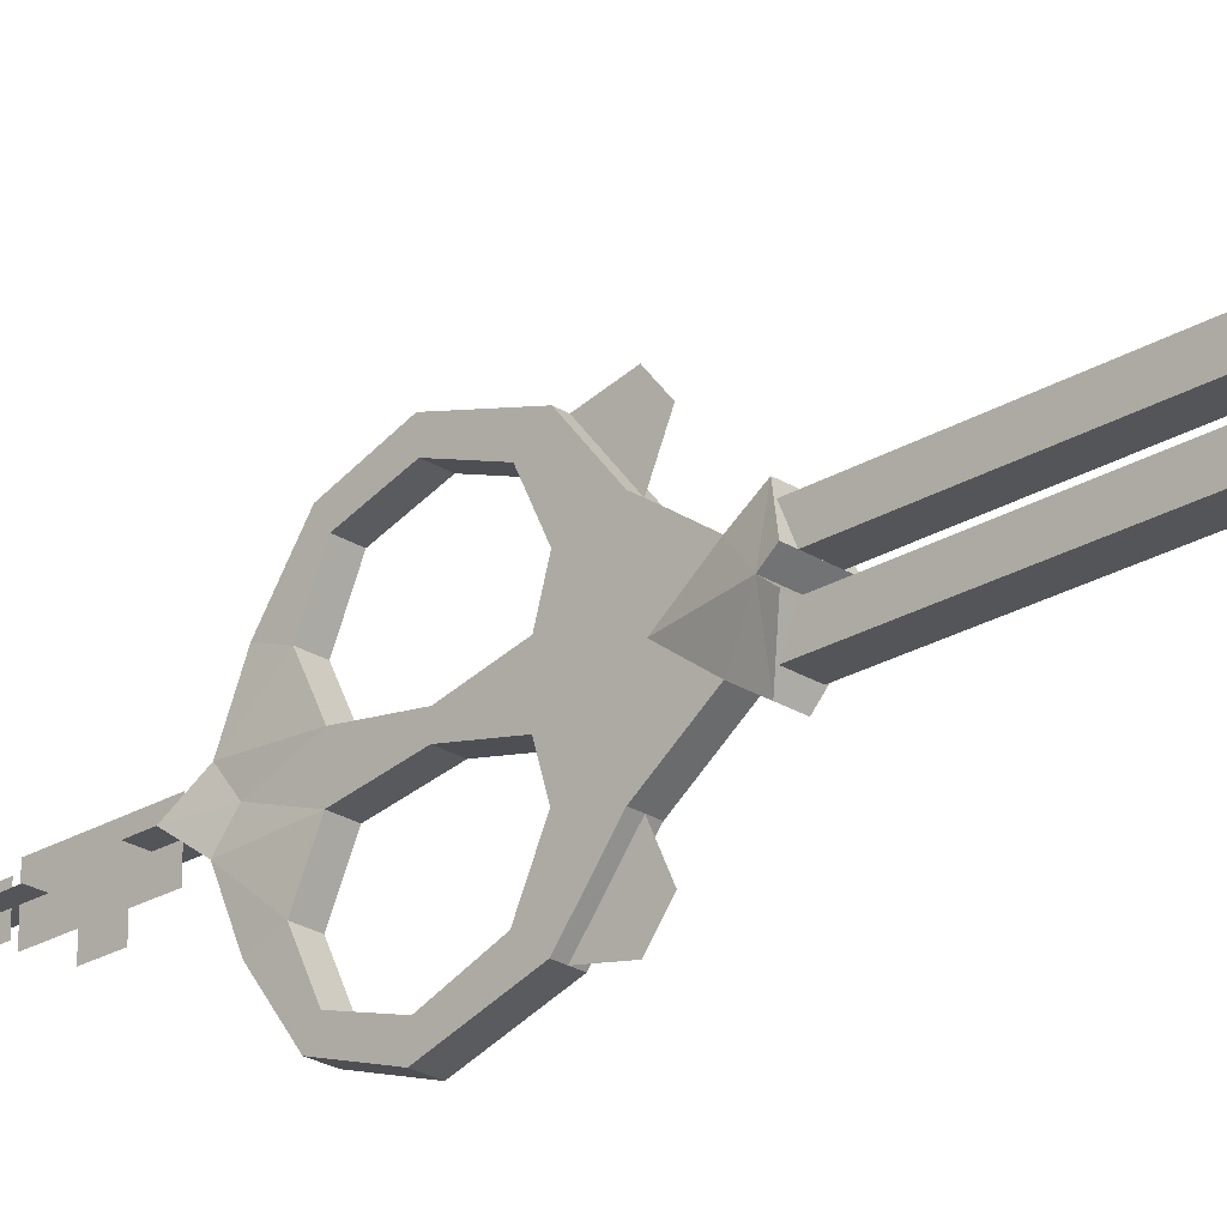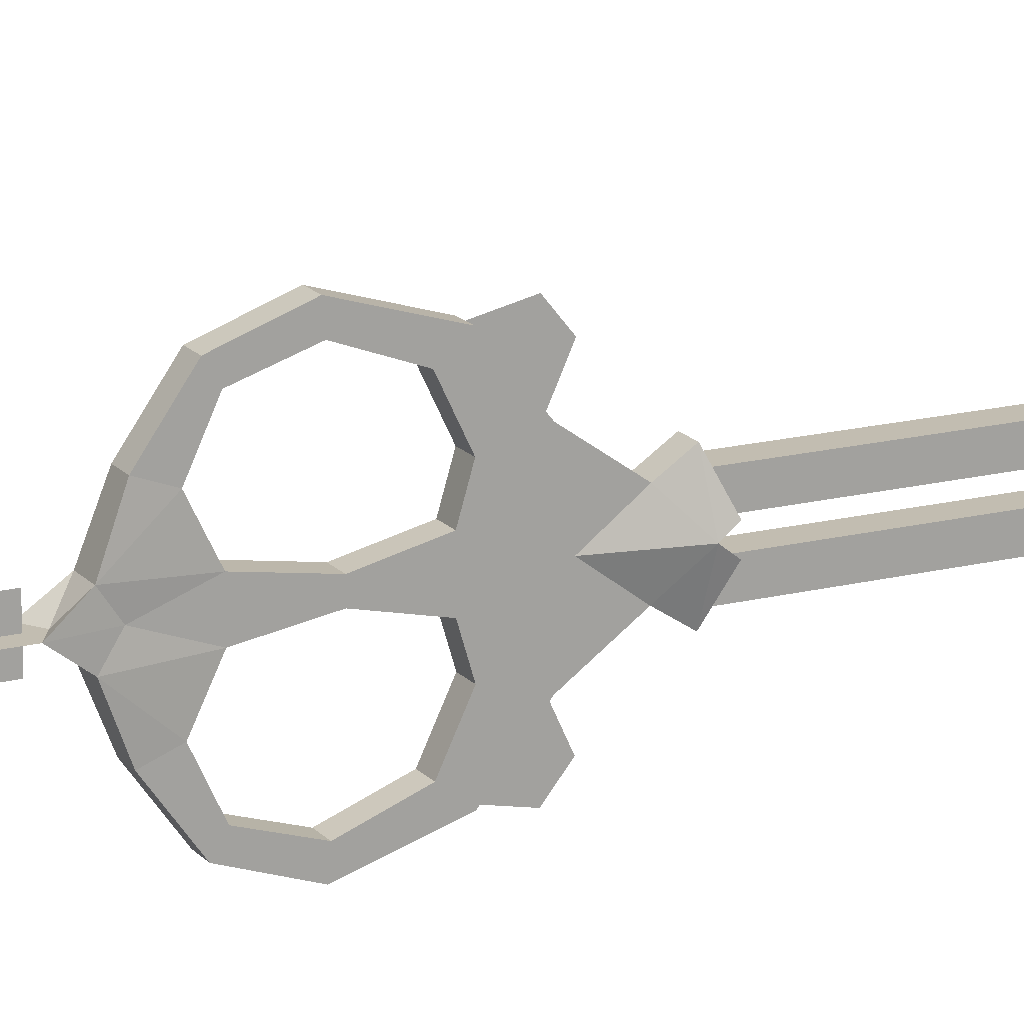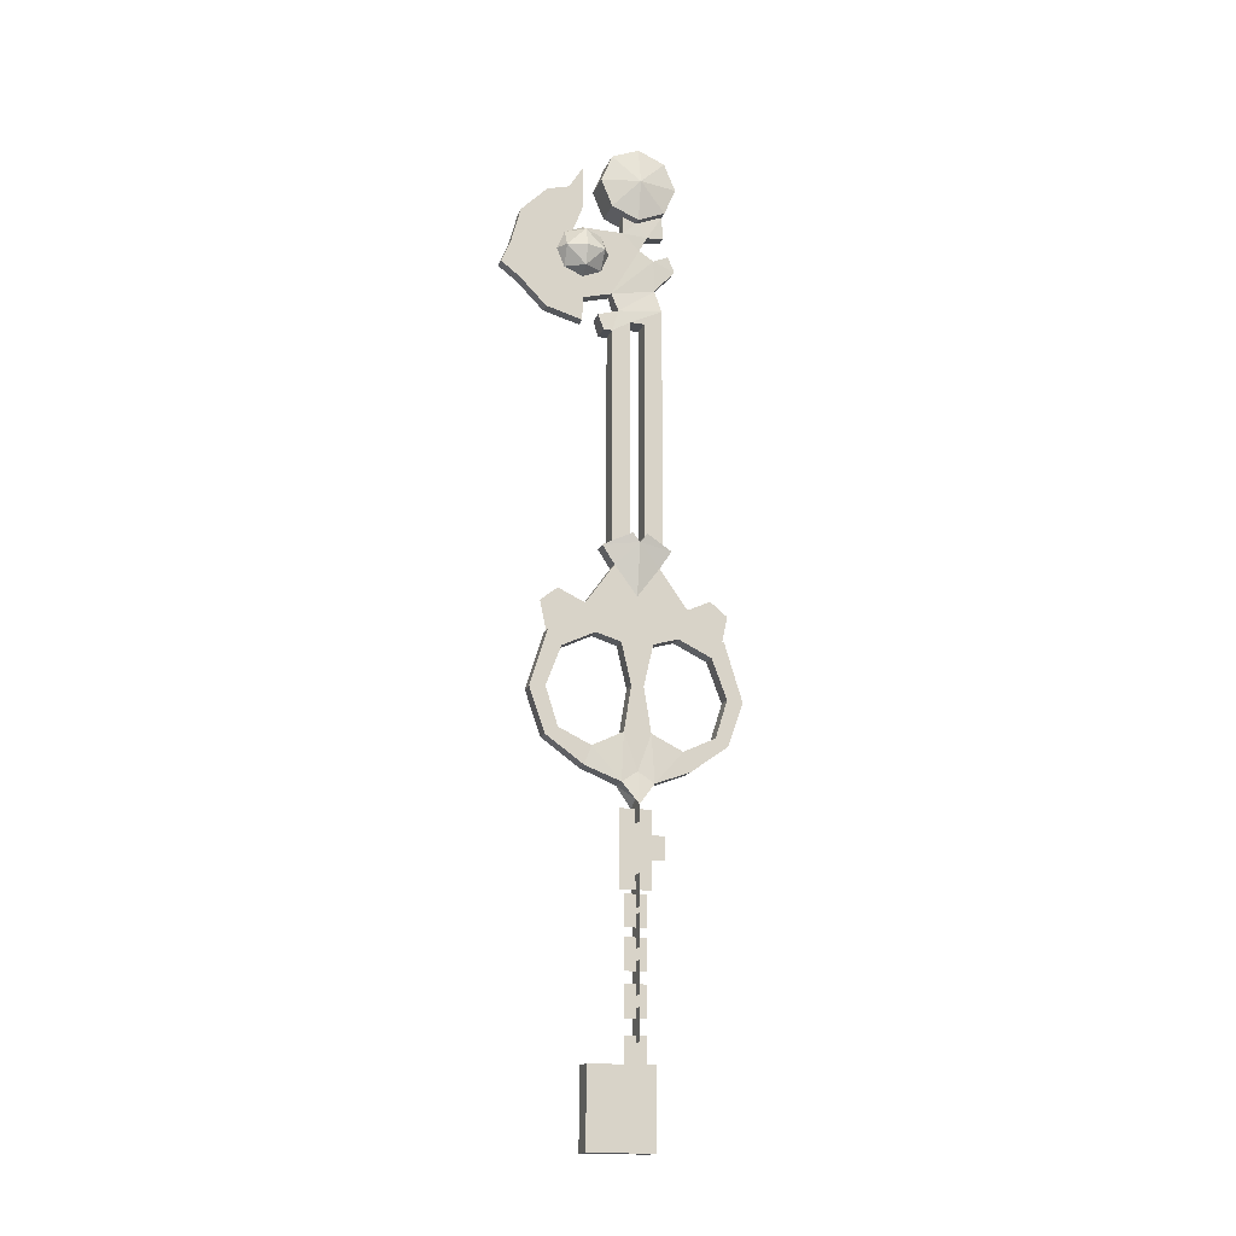
<metadata>
{"format":"obj","ext":"obj","renderer":"f3d","projection":"perspective","resolution":1024,"background":"white","views":[{"elev":-24.8,"azim":134.2,"up":"+Z"},{"elev":17.0,"azim":63.0,"up":"+Z"},{"elev":-16.9,"azim":72.4,"up":"+Y"}]}
</metadata>
<code>
o mesh
v 4e-06 -21.63 -2.272
v 3e-06 -18.21 2.269
v 3e-06 -18.21 -2.272
v 4e-06 -24.92 -2.272
v 4e-06 -24.92 -4.072
v 4e-06 -21.63 -4.072
v -0.8318 65 7.886
v -0.8318 63.89 5.191
v -2.538 63.98 7.886
v -2.538 61.19 5.103
v -3.406 61.19 7.886
v -2.538 58.41 7.886
v -2.538 61.19 10.67
v -0.8318 58.5 10.58
v -0.8318 61.19 11.7
v 0.8317 58.5 10.58
v 0.8317 57.38 7.886
v 2.537 58.41 7.886
v 0.8317 58.5 5.191
v 2.537 61.19 5.103
v 0.8317 61.19 4.075
v 0.8317 63.89 5.191
v -1.803 -17.94 0
v 1.803 -17.94 0
v 1.803 -20.22 0
v -1.803 -20.22 0
v 3e-06 -16.84 0
v -1.071 10.77 0
v -1.071 4.197 -2.253
v -1.071 -1.761 -0.8738
v -1.071 5.268 -5.839
v -1.071 9.599 -7.07
v -1.071 5.271 -12.46
v -2.468 19.4 -1.033
v -1.071 17.69 -4.962
v -2.468 18.1 0
v -1.071 15.02 -3.203
v 1.071 -1.761 -0.8738
v 1.071 4.197 -2.253
v 1.071 10.77 0
v 1.071 5.268 -5.839
v 1.071 9.599 -7.07
v 1.071 5.271 -12.46
v 1.071 4.197 2.253
v 1.071 -1.761 0.8738
v 1.071 5.268 5.839
v 1.071 9.599 7.07
v 1.071 5.271 12.46
v -1.071 -13.39 0
v -1.071 -1.761 0.8738
v -1.071 -8.137 1.925
v -1.298 -14.97 2.296
v -1.071 -10.31 6.364
v -1.071 4.197 2.253
v -1.071 5.268 5.839
v -1.071 9.599 7.07
v -1.071 5.271 12.46
v 5e-06 -28.93 -2.272
v 5e-06 -28.93 2.269
v -1.298 -14.97 -2.296
v 1.298 -14.97 -2.296
v 1.071 -13.39 0
v 1.071 -8.137 -1.925
v 1.071 -10.31 -6.364
v 1.071 -8.137 1.925
v 1.298 -14.97 2.296
v 1.071 -10.31 6.364
v -1.071 -13.01 7.394
v 2.537 63.98 7.886
v 3.406 61.19 7.886
v 2.537 61.19 10.67
v 0.8317 65 7.886
v 0.8317 63.89 10.58
v -0.8318 63.89 10.58
v -1.071 -8.137 -1.925
v -1.071 -10.31 -6.364
v 2.468 19.4 -1.033
v 2.468 18.1 0
v 1.071 17.69 -4.962
v 1.071 15.02 -3.203
v -1.071 15.02 3.203
v -2.468 19.4 1.033
v -1.071 17.69 4.962
v 0.8317 61.19 11.7
v -0.8318 61.19 4.075
v -0.8318 58.5 5.191
v -1.071 -2.892 -14.98
v -1.071 3.008 -10.57
v -1.071 -2.69 -12.74
v -1.071 -8.137 -11
v 1.071 -2.69 -12.74
v 1.071 3.008 -10.57
v 1.071 -8.137 -11
v -1.071 -13.01 -7.394
v 1.071 -13.01 -7.394
v 1.071 -9.194 -12.77
v 1.071 -2.892 -14.98
v 1.071 -2.69 12.74
v -1.071 3.009 10.57
v 1.071 3.009 10.57
v -1.071 -2.69 12.74
v -1.071 -8.137 11
v 1.071 -2.892 14.98
v 1.071 -8.137 11
v 1.071 -9.194 12.77
v 1.071 -13.01 7.394
v -1.071 -9.194 12.77
v -1.071 -2.892 14.98
v 1.551 -51.38 7.061
v 1.551 -62.23 -2.229
v 1.551 -51.38 -2.229
v -1.551 -51.38 -2.229
v -2e-06 9.599 -7.07
v -2e-06 9.384 -13.35
v -1e-06 5.271 -12.46
v -2e-06 11.36 -10.89
v -2e-06 9.599 7.07
v -1e-06 5.271 12.46
v -2e-06 9.384 13.35
v -2e-06 11.36 10.89
v 2.468 19.4 1.033
v 1.071 17.69 4.962
v 1.071 15.02 3.203
v -0.8318 57.38 7.886
v -1.071 -9.194 -12.77
v 1.351 18.26 3.656
v -1.352 49.43 3.656
v -1.352 18.26 3.656
v 1.351 49.43 3.656
v 1.351 19.4 1.035
v 1.351 51 1.052
v -1.352 53.31 -3.656
v 1.351 18.26 -3.656
v -1.352 18.26 -3.656
v 1.351 53.31 -3.656
v 1.351 51 -1.052
v 1.351 19.4 -1.035
v -1.352 51 -1.052
v -1.352 19.4 -1.035
v -1.352 51 1.052
v -1.352 19.4 1.035
v -1.551 -51.38 7.061
v 1.551 -62.23 7.061
v -1.551 -62.23 -2.229
v -1.551 -62.23 7.061
v 0.8317 55.28 3.631
v 0.9097 61.19 -2.618
v 0.8317 62.58 -0.5031
v 0.8317 56.54 -2.759
v 1.156 52.65 2.706
v 1.351 53.31 -3.656
v 1.351 51 1.052
v 1.351 51 -1.052
v -0.8318 65 7.886
v -0.8318 55.28 3.631
v -0.8318 54.14 7.886
v -0.8318 62.58 -0.5031
v -0.8318 65 1.962
v -0.9098 64.74 -1.66
v -0.8318 66.78 0
v -0.8318 68.41 -3.925
v 0.8317 65 7.886
v 0.8317 65 1.962
v 0.9097 64.74 -1.66
v 0.8317 66.78 0
v 0.8317 68.41 -3.925
v 0.8317 58.02 19.76
v 0.8317 55.93 16.99
v 0.8317 61.19 18.4
v 0.8317 64.4 9.354
v 0.8317 66.45 16.99
v 0.8317 70.3 13.14
v -1.156 52.65 2.706
v -0.8318 56.54 -2.759
v -0.9098 61.19 -2.618
v -0.8318 60.02 -5.774
v -0.8318 62.26 -4.786
v -0.8318 61.19 18.4
v -0.8318 55.93 16.99
v -0.8318 58.02 19.76
v -0.8318 64.4 9.354
v -0.8318 66.45 16.99
v -0.8318 70.3 13.14
v 8e-06 -47.59 -1.551
v 8e-06 -51.38 -1.551
v 8e-06 -51.38 1.551
v 8e-06 -47.59 1.551
v 2.11 72.33 5.55
v 2.11 68.41 3.925
v 3.346 72.33 0
v 2.11 66.78 0
v 2.11 68.41 -3.925
v 2.11 72.33 -5.55
v 2.11 76.26 -3.925
v 2.11 77.88 0
v -2.111 72.33 5.55
v -2.111 76.26 3.924
v -3.347 72.33 0
v -2.111 77.88 0
v -2.111 76.26 -3.925
v -2.111 72.33 -5.55
v -2.111 68.41 -3.925
v -2.111 66.78 0
v -0.8318 52.09 13.14
v -0.8318 68.25 7.886
v -0.8318 71.16 9.935
v -0.8318 74.52 7.886
v -1.352 49.43 3.656
v -1.352 51 1.052
v -1.17 51.69 5.675
v -1.352 49.43 4.934
v -1.352 51 -1.052
v -1.352 53.31 -3.656
v -2.111 68.41 3.925
v 1.351 49.43 4.934
v 1.351 49.43 3.656
v 1.17 51.69 5.675
v 0.8317 62.26 -4.786
v 0.8317 60.02 -5.774
v 0.8317 71.16 9.935
v 0.8317 68.25 7.886
v 0.8317 54.14 7.886
v 1.071 -2.892 14.98
v 1.071 5.271 12.46
v -1.071 5.271 12.46
v 1.071 9.599 7.07
v -1.071 -2.892 14.98
v 1.071 -9.194 12.77
v -2.468 19.4 -1.033
v 1.071 17.69 -4.962
v -1.071 17.69 -4.962
v -1.071 15.02 -3.203
v 2.468 19.4 -1.033
v -2.468 18.1 0
v 2.468 18.1 0
v -2.468 19.4 1.033
v 1.071 9.599 -7.07
v -1.071 9.599 -7.07
v -1.071 5.271 -12.46
v 1.071 15.02 -3.203
v 1.071 5.271 -12.46
v 1.071 -2.892 -14.98
v -1.071 -2.892 -14.98
v -1.071 -9.194 -12.77
v 2.468 19.4 1.033
v 1.071 17.69 4.962
v -1.071 17.69 4.962
v 1.071 15.02 3.203
v -1.071 9.599 7.07
v -1.071 15.02 3.203
v 2.11 76.26 3.924
v -0.8318 67.59 1.962
v 0.8317 64.99 -4.068
v -0.8318 64.99 -4.068
v 0.8317 74.52 7.886
v 0.8317 52.09 13.14
v 0.8317 50.68 7.886
v -0.8317 50.68 7.886
v 0.8317 67.59 1.962
v 1.071 -9.194 -12.77
v -1.071 -9.194 12.77
v -1.551 -44.16 0
v 1.551 -48.53 0
v -1.551 -48.53 0
v 1.551 -44.16 0
v 5e-06 -29.47 -1.551
v 6e-06 -33.84 1.551
v 5e-06 -29.47 1.551
v 6e-06 -33.84 -1.551
v -1.551 -26.98 0
v 1.551 -31.35 0
v -1.551 -31.35 0
v 1.551 -26.98 0
v -1.551 -32.17 0
v 1.551 -36.55 0
v -1.551 -36.55 0
v 1.551 -32.17 0
v 7e-06 -41.09 1.551
v 7e-06 -41.09 -1.551
v 7e-06 -45.46 -1.551
v 7e-06 -45.46 1.551
v 6e-06 -35.09 -1.551
v 6e-06 -39.47 1.551
v 6e-06 -35.09 1.551
v 6e-06 -39.47 -1.551
v -1.551 -38.19 0
v 1.551 -42.56 0
v -1.551 -42.56 0
v 1.551 -38.19 0
f 146 147 148
f 147 146 149
f 150 149 146
f 149 150 151
f 152 151 150
f 151 152 153
f 154 155 156
f 155 154 157
f 158 157 154
f 157 158 159
f 160 159 158
f 159 160 161
f 162 148 163
f 164 163 148
f 163 164 165
f 166 165 164
f 167 168 169
f 170 169 168
f 169 170 171
f 172 171 170
f 173 155 174
f 175 174 155
f 174 175 176
f 177 176 175
f 178 179 180
f 179 178 181
f 182 181 178
f 181 182 183
f 184 185 186
f 186 187 184
f 188 189 190
f 191 190 189
f 190 191 192
f 192 193 190
f 194 190 193
f 190 194 195
f 196 197 198
f 199 198 197
f 198 199 200
f 200 201 198
f 202 198 201
f 198 202 203
f 156 181 154
f 181 156 179
f 204 179 156
f 205 206 207
f 206 205 183
f 181 183 205
f 208 173 209
f 173 208 210
f 211 210 208
f 212 209 213
f 173 213 209
f 213 173 174
f 203 214 198
f 196 198 214
f 215 216 217
f 150 217 216
f 218 147 219
f 149 219 147
f 220 172 221
f 170 221 172
f 162 170 222
f 168 222 170
f 222 146 162
f 148 162 146
f 223 224 225
f 226 225 224
f 225 227 223
f 228 223 227
f 229 230 231
f 232 231 230
f 230 229 233
f 234 233 229
f 233 234 235
f 236 235 234
f 232 237 238
f 239 238 237
f 237 232 240
f 230 240 232
f 241 242 243
f 244 243 242
f 235 236 245
f 246 245 236
f 236 247 246
f 248 246 247
f 249 248 250
f 247 250 248
f 189 188 196
f 251 196 188
f 196 214 189
f 203 189 214
f 196 251 197
f 195 197 251
f 189 203 191
f 192 191 203
f 203 202 192
f 193 192 202
f 202 201 193
f 200 193 201
f 193 200 194
f 195 194 200
f 200 199 195
f 197 195 199
f 208 215 211
f 217 211 215
f 211 217 210
f 173 210 217
f 217 150 173
f 146 173 150
f 173 146 155
f 222 155 146
f 147 218 177
f 219 177 218
f 177 175 147
f 157 147 175
f 177 219 176
f 149 176 219
f 147 157 148
f 164 148 157
f 252 158 163
f 154 163 158
f 163 154 162
f 170 162 154
f 253 164 159
f 157 159 164
f 159 254 253
f 161 253 254
f 255 206 220
f 183 220 206
f 207 221 205
f 181 205 221
f 220 183 172
f 171 172 183
f 154 181 170
f 221 170 181
f 183 182 171
f 178 171 182
f 178 180 167
f 168 167 180
f 167 169 178
f 171 178 169
f 180 179 168
f 256 168 179
f 179 204 256
f 257 256 204
f 155 222 156
f 258 156 222
f 213 174 149
f 176 149 174
f 188 190 251
f 251 190 195
f 150 216 152
f 165 259 163
f 164 253 166
f 255 220 221
f 155 157 175
f 158 252 160
f 161 254 159
f 239 237 241
f 241 243 239
f 244 242 260
f 248 249 226
f 225 226 249
f 228 227 261
f 215 208 216
f 252 163 259
f 253 161 166
f 206 255 207
f 221 207 255
f 222 256 257
f 256 222 168
f 258 222 257
f 257 204 258
f 213 149 151
f 212 152 209
f 152 212 153
f 204 156 258
f 262 263 264
f 263 262 265
f 266 267 268
f 267 266 269
f 270 271 272
f 271 270 273
f 274 275 276
f 275 274 277
f 278 279 280
f 280 281 278
f 282 283 284
f 283 282 285
f 286 287 288
f 287 286 289
f 1 2 3
f 2 1 4
f 5 4 1
f 1 6 5
f 7 8 9
f 10 9 8
f 9 10 11
f 12 11 10
f 11 12 13
f 14 13 12
f 13 14 15
f 16 17 18
f 19 18 17
f 18 19 20
f 21 20 19
f 20 21 22
f 23 24 25
f 25 26 23
f 23 24 27
f 28 29 30
f 29 28 31
f 32 31 28
f 31 32 33
f 34 35 36
f 37 36 35
f 36 37 28
f 32 28 37
f 38 39 40
f 41 40 39
f 40 41 42
f 43 42 41
f 40 44 45
f 44 40 46
f 47 46 40
f 46 47 48
f 49 50 28
f 50 49 51
f 52 51 49
f 51 52 53
f 50 54 28
f 55 28 54
f 28 55 56
f 57 56 55
f 58 59 4
f 2 4 59
f 23 60 27
f 61 27 60
f 27 61 24
f 38 62 63
f 61 63 62
f 63 61 64
f 65 62 45
f 62 65 66
f 67 66 65
f 23 27 52
f 66 52 27
f 52 66 68
f 20 69 70
f 71 70 69
f 70 71 18
f 69 72 73
f 72 69 22
f 20 22 69
f 15 74 13
f 9 13 74
f 13 9 11
f 75 49 30
f 28 30 49
f 49 75 60
f 76 60 75
f 61 62 24
f 66 24 62
f 77 78 79
f 80 79 78
f 78 40 80
f 42 80 40
f 38 40 62
f 45 62 40
f 36 28 81
f 56 81 28
f 82 36 83
f 81 83 36
f 18 71 16
f 84 16 71
f 69 73 71
f 84 71 73
f 85 86 10
f 12 10 86
f 87 88 33
f 31 33 88
f 88 87 89
f 90 89 87
f 90 91 89
f 92 89 91
f 91 90 93
f 64 93 90
f 89 92 88
f 31 88 92
f 90 76 64
f 75 64 76
f 90 94 76
f 60 76 94
f 92 41 31
f 39 31 41
f 29 38 30
f 75 30 38
f 38 29 39
f 31 39 29
f 38 63 75
f 64 75 63
f 61 94 95
f 96 95 94
f 61 95 64
f 93 64 95
f 95 96 93
f 97 93 96
f 93 97 91
f 92 91 97
f 97 43 92
f 41 92 43
f 98 99 100
f 55 100 99
f 99 98 101
f 102 101 98
f 103 100 48
f 46 48 100
f 100 103 98
f 104 98 103
f 103 105 104
f 106 104 105
f 98 104 102
f 53 102 104
f 104 67 53
f 65 53 67
f 100 55 46
f 44 46 55
f 65 45 50
f 44 50 45
f 50 51 65
f 53 65 51
f 50 44 54
f 55 54 44
f 66 106 68
f 107 68 106
f 52 68 53
f 102 53 68
f 68 107 102
f 108 102 107
f 102 108 101
f 99 101 108
f 108 57 99
f 55 99 57
f 109 110 111
f 112 111 110
f 113 114 115
f 114 113 116
f 117 118 119
f 119 120 117
f 49 60 23
f 78 121 122
f 122 123 78
f 40 78 123
f 27 24 66
f 23 52 49
f 20 70 18
f 124 12 86
f 12 124 14
f 85 10 8
f 7 9 74
f 90 87 125
f 94 90 125
f 94 61 60
f 96 94 125
f 104 106 67
f 66 67 106
f 47 40 123
f 107 106 105
f 126 127 128
f 127 126 129
f 130 129 126
f 129 130 131
f 132 133 134
f 133 132 135
f 133 136 137
f 136 133 135
f 138 137 136
f 137 138 139
f 130 140 131
f 140 130 141
f 141 127 140
f 127 141 128
f 134 138 132
f 138 134 139
f 112 109 111
f 109 112 142
f 110 109 143
f 112 110 144
f 145 109 142
f 109 145 143
f 144 143 145
f 143 144 110
f 142 144 145
f 144 142 112

</code>
